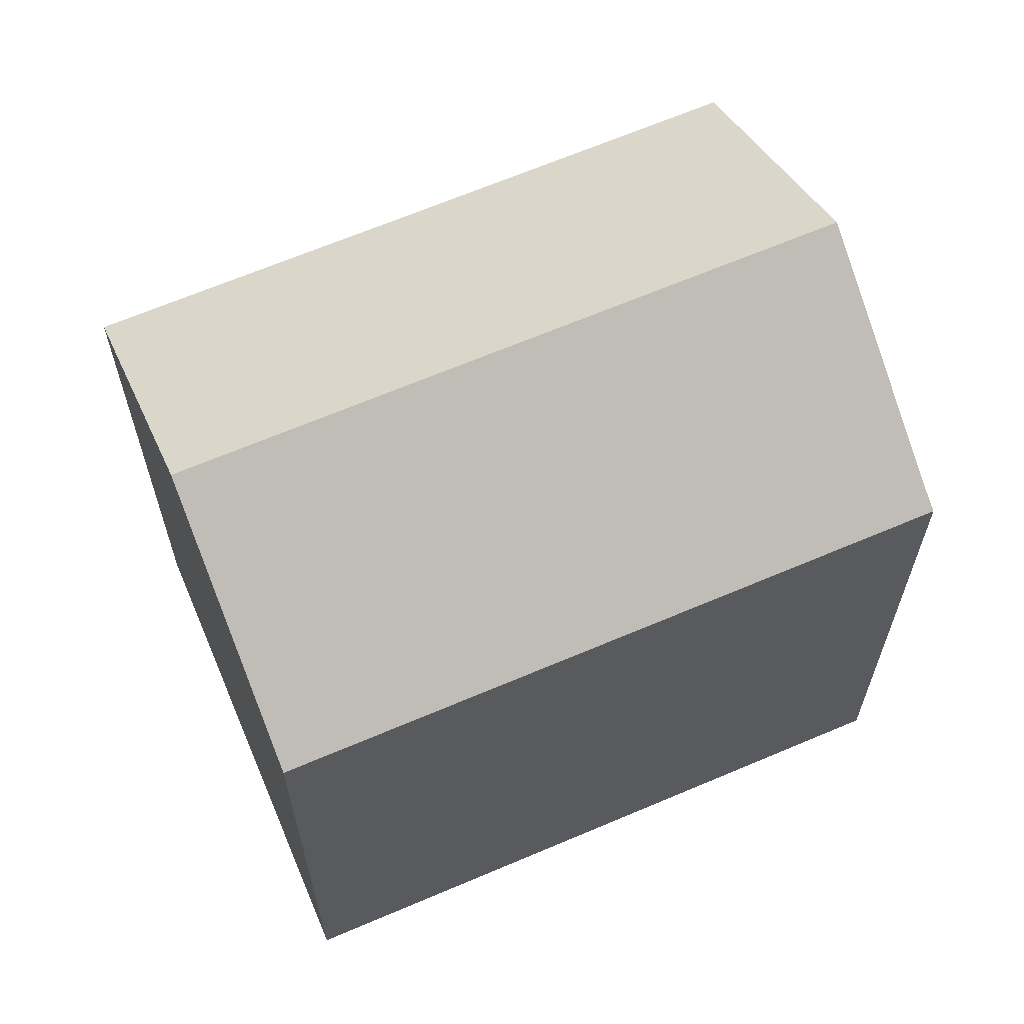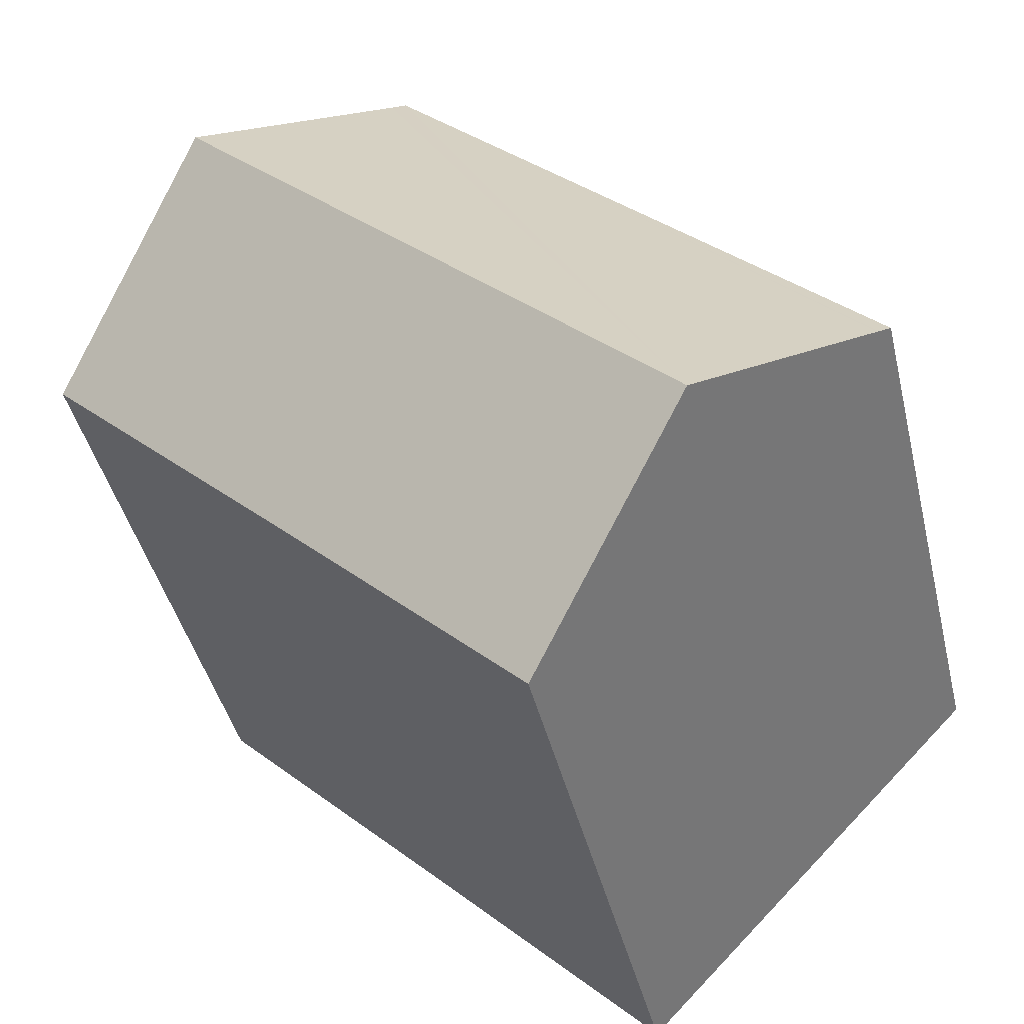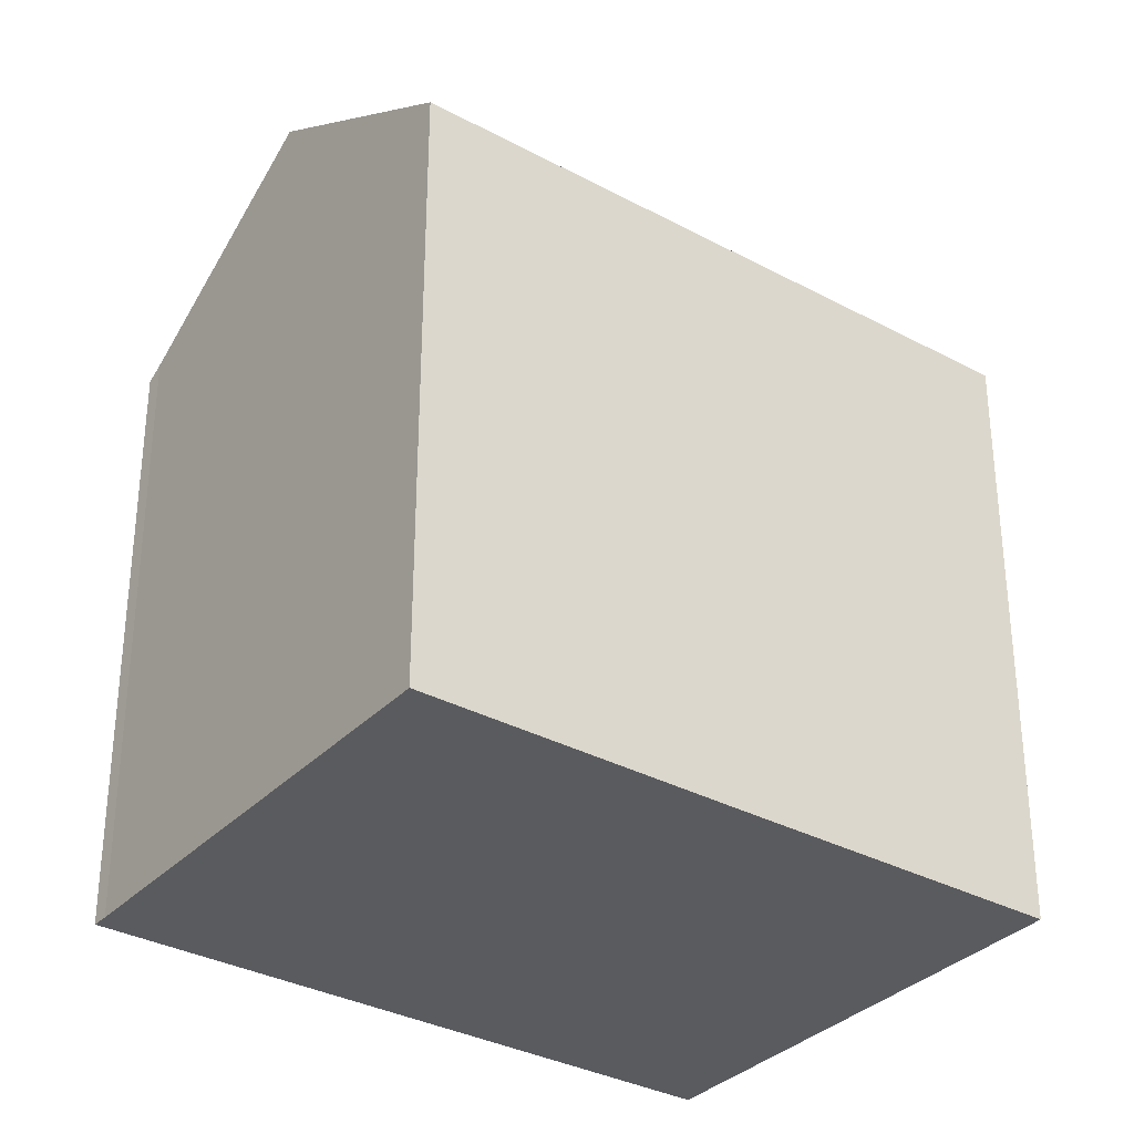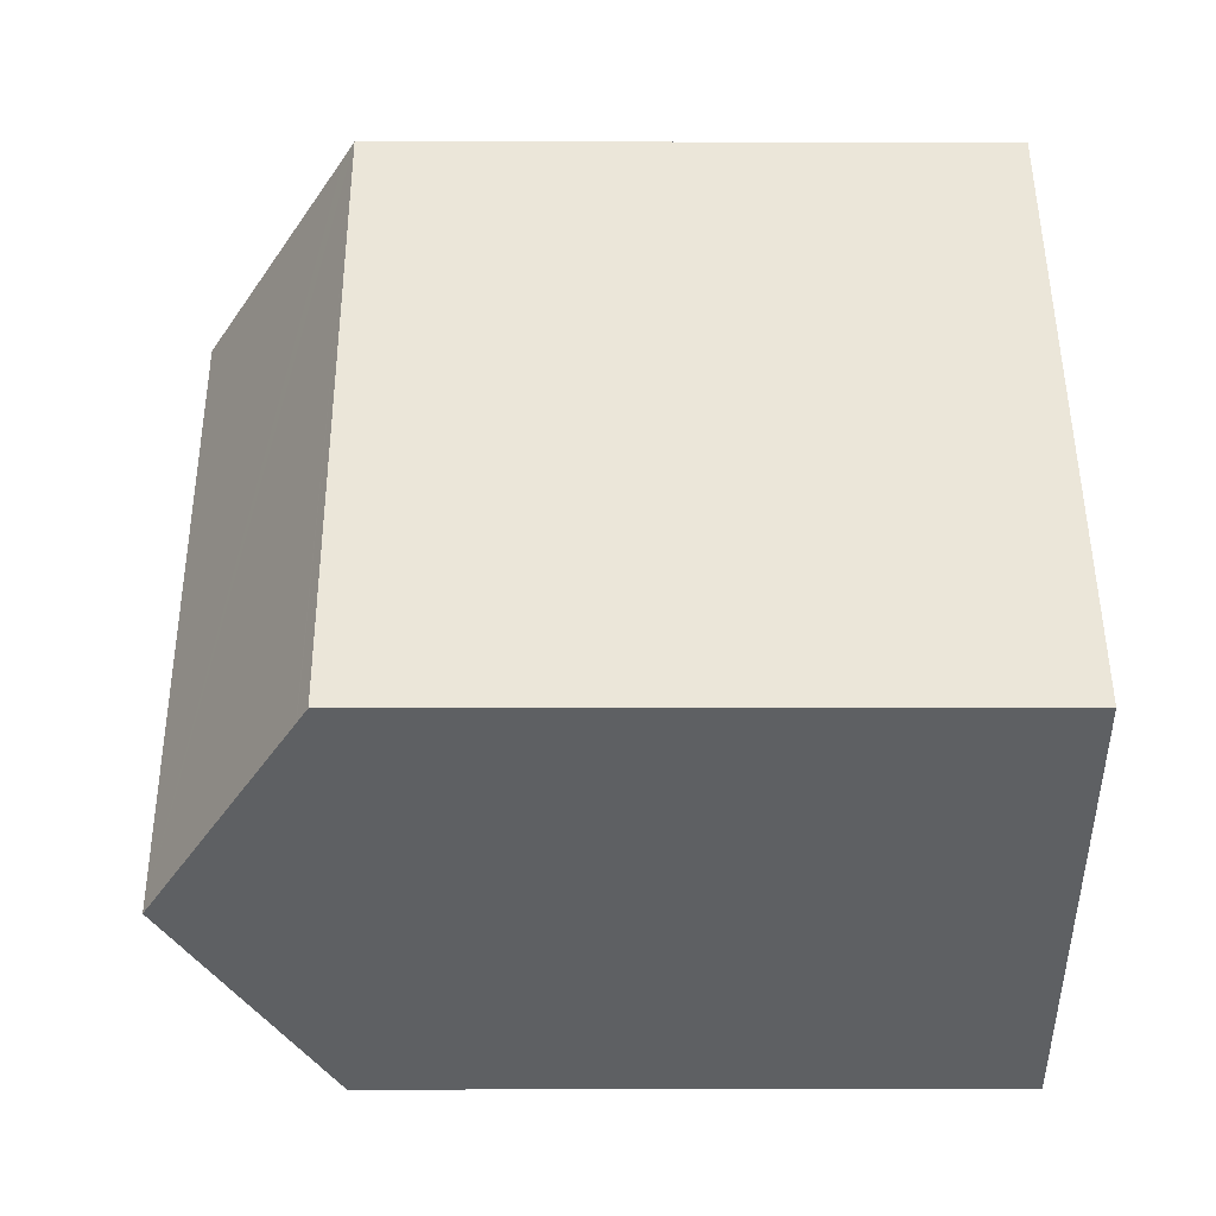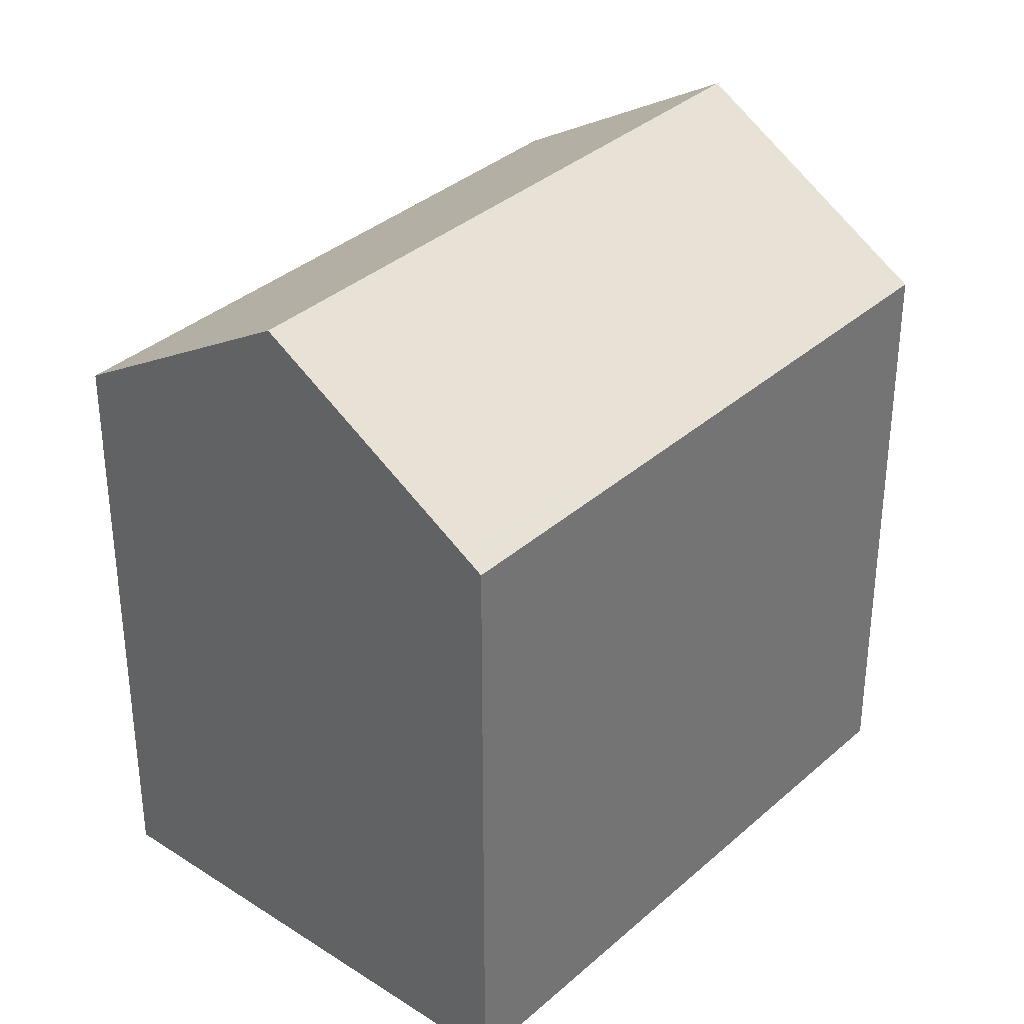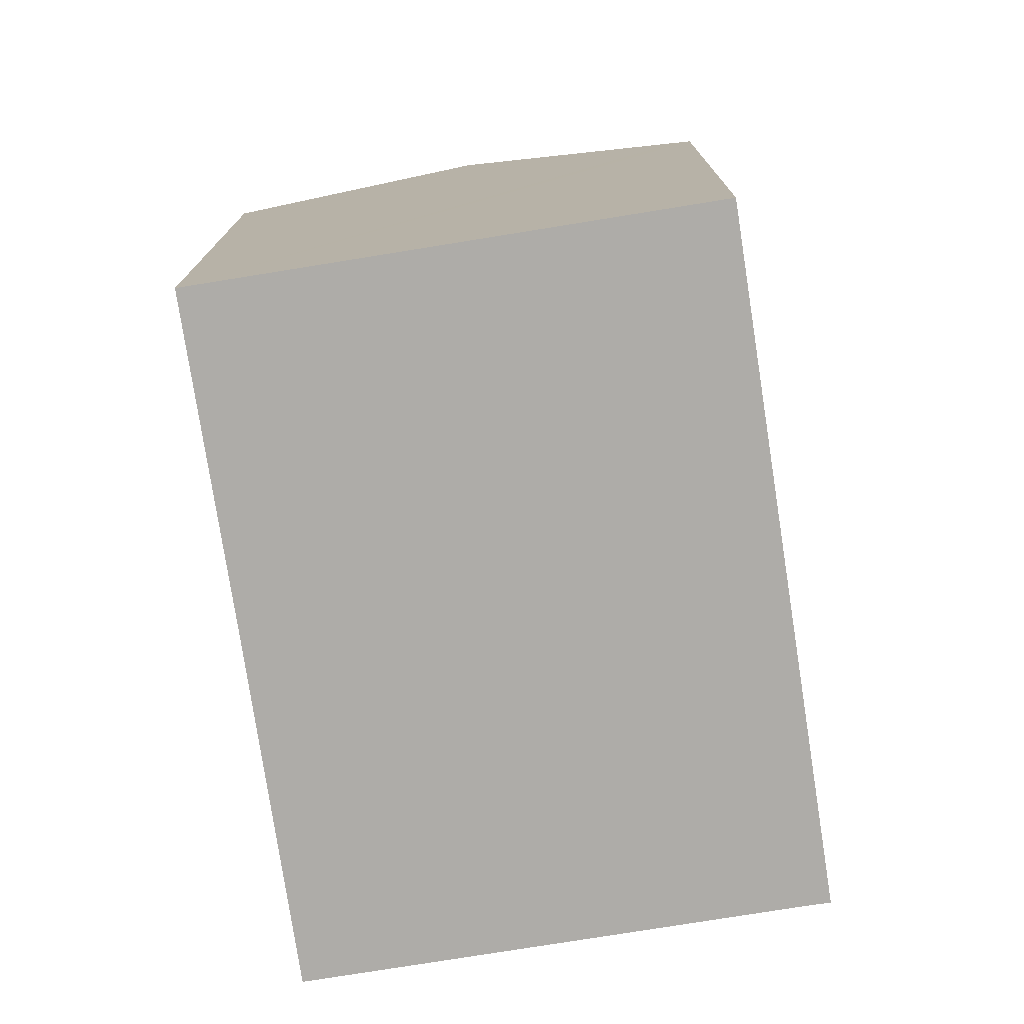
<metadata>
{"format":"obj","ext":"obj","renderer":"f3d","projection":"perspective","resolution":1024,"background":"white","views":[{"elev":65.8,"azim":-66.9,"up":"+Y"},{"elev":-42.0,"azim":-166.9,"up":"+Z"},{"elev":-33.3,"azim":99.9,"up":"+Y"},{"elev":3.3,"azim":-90.4,"up":"+Z"},{"elev":34.9,"azim":-93.2,"up":"+Y"},{"elev":-77.0,"azim":-124.9,"up":"+Y"}]}
</metadata>
<code>
v  5.085 21.74 -5.252
v  17.14 17.41 -3.821
v  10.16 17.41 -10.49
v  19.11 21.74 8.15
v  23.86 17.39 2.559
v  20.74 20.35 6.467
v  24.21 17.39 2.887
v  14.04 17.4 13.41
v  0.325 17.68 -0.335
v  0 17.4 1.066e-15
v  0.361 17.71 -0.372
v  14.38 17.71 13.03
v  14.35 17.68 13.07
v  14.38 -7.981e-16 13.03
v  14.04 -8.212e-16 13.41
v  14.35 -8.002e-16 13.07
v  19.11 -4.99e-16 8.15
v  24.21 -1.768e-16 2.887
v  20.74 -3.96e-16 6.467
v  17.14 2.34e-16 -3.821
v  10.16 6.426e-16 -10.49
v  23.86 -1.567e-16 2.559
v  0 0 0
v  5.085 3.216e-16 -5.252
v  0.325 2.051e-17 -0.335
v  0.361 2.278e-17 -0.372
g defaultobject
f 1 2 3
f 2 1 4
f 2 4 5
f 5 4 6
f 5 6 7
f 8 9 10
f 9 8 11
f 11 8 1
f 1 8 12
f 1 12 4
f 12 8 13
f 13 14 12
f 14 13 8
f 14 8 15
f 14 15 16
f 12 6 4
f 6 12 14
f 6 14 7
f 7 14 17
f 7 17 18
f 18 17 19
f 18 5 7
f 5 18 2
f 2 18 3
f 3 18 20
f 3 20 21
f 20 18 22
f 21 1 3
f 1 21 11
f 11 21 9
f 9 21 10
f 10 21 23
f 23 21 24
f 23 24 25
f 25 24 26
f 23 8 10
f 8 23 15
f 20 24 21
f 24 20 26
f 26 20 22
f 26 22 25
f 25 22 23
f 23 22 15
f 15 22 14
f 14 22 19
f 19 22 18
f 14 19 17
f 15 14 16

</code>
